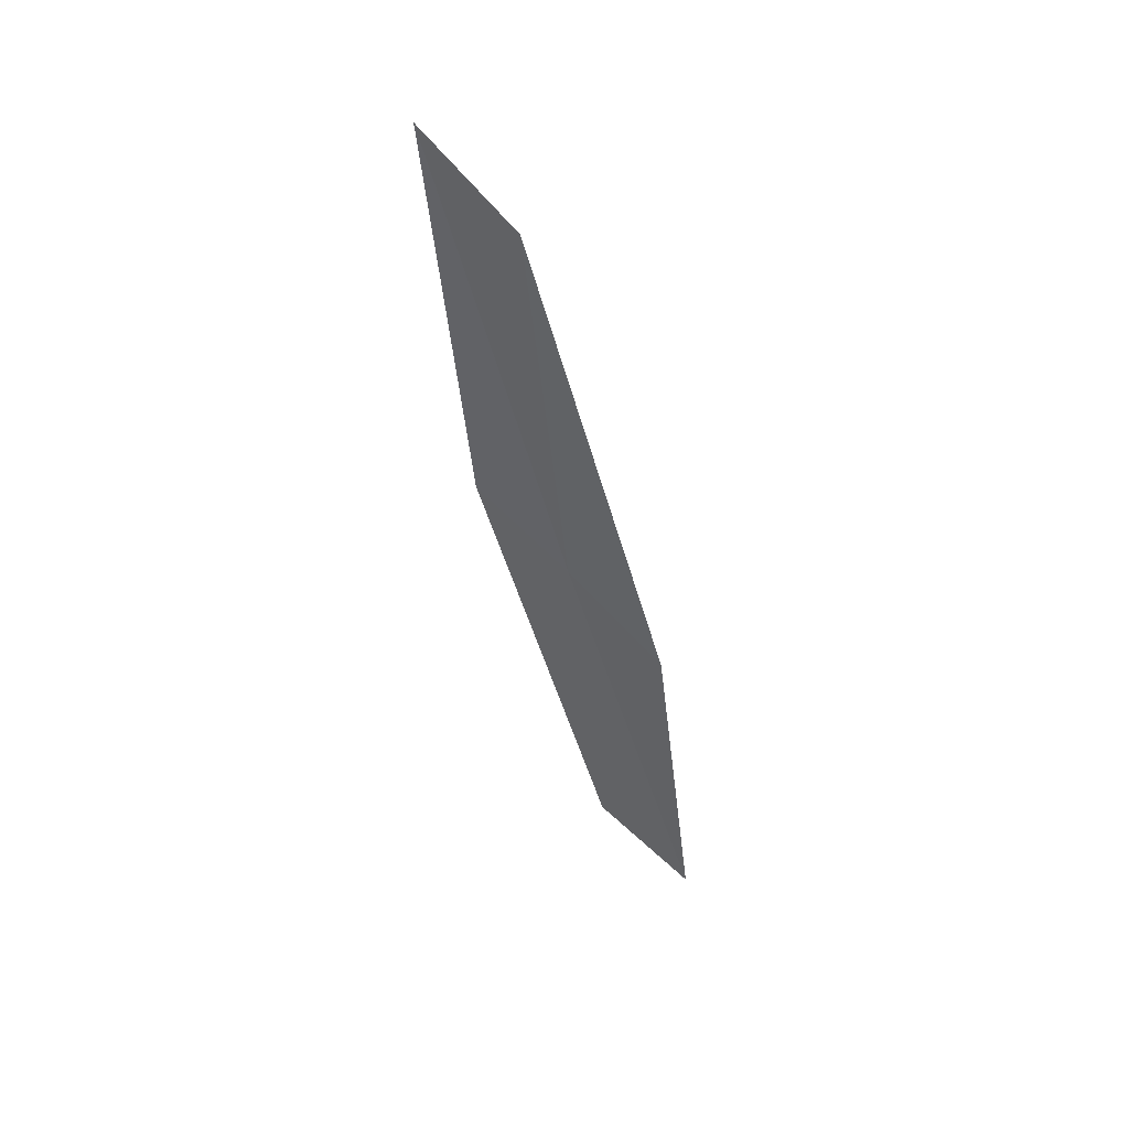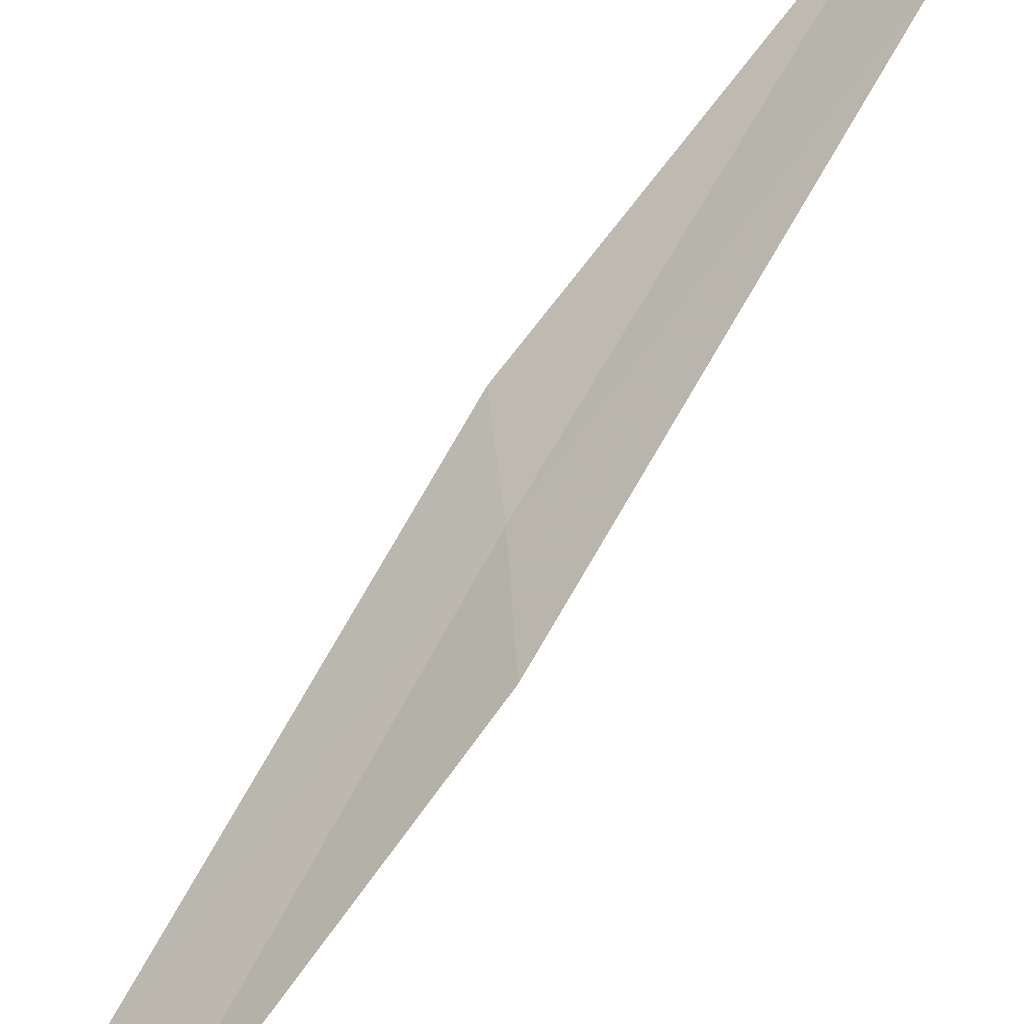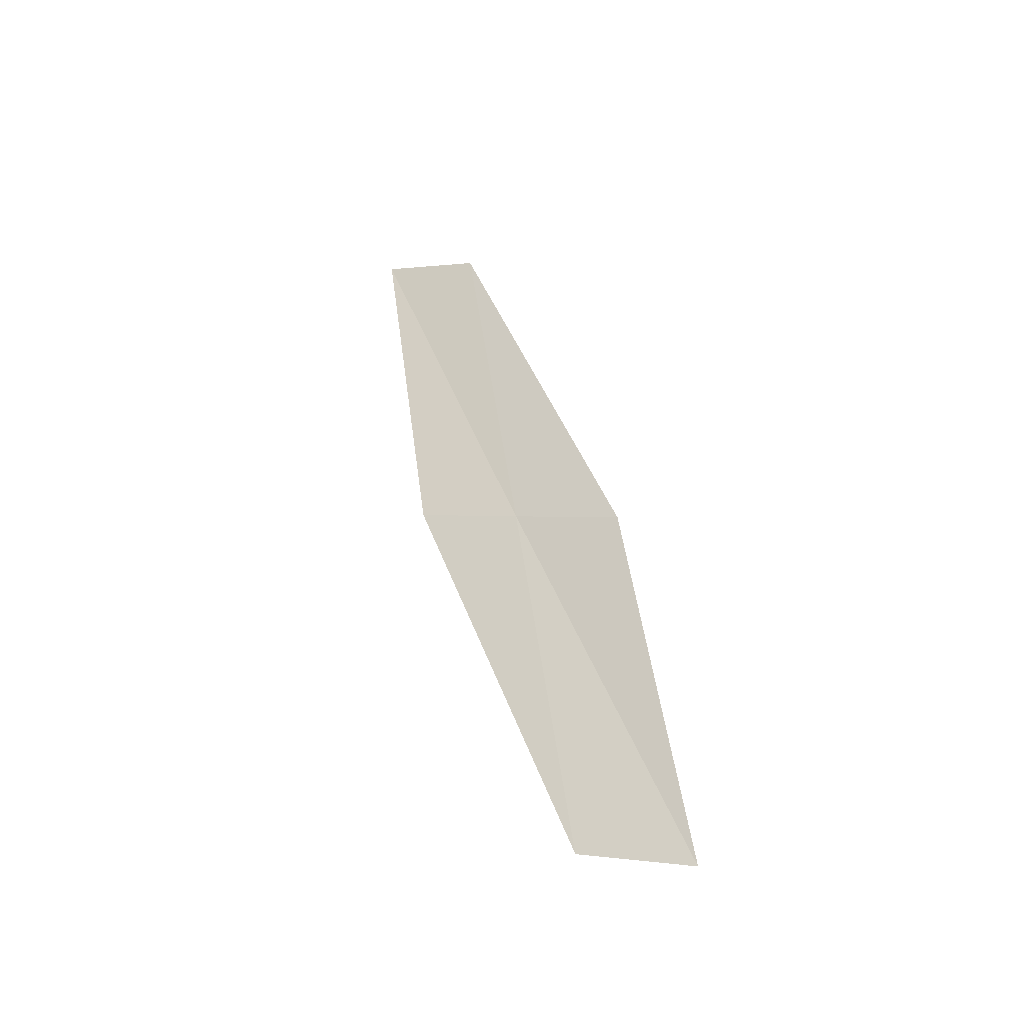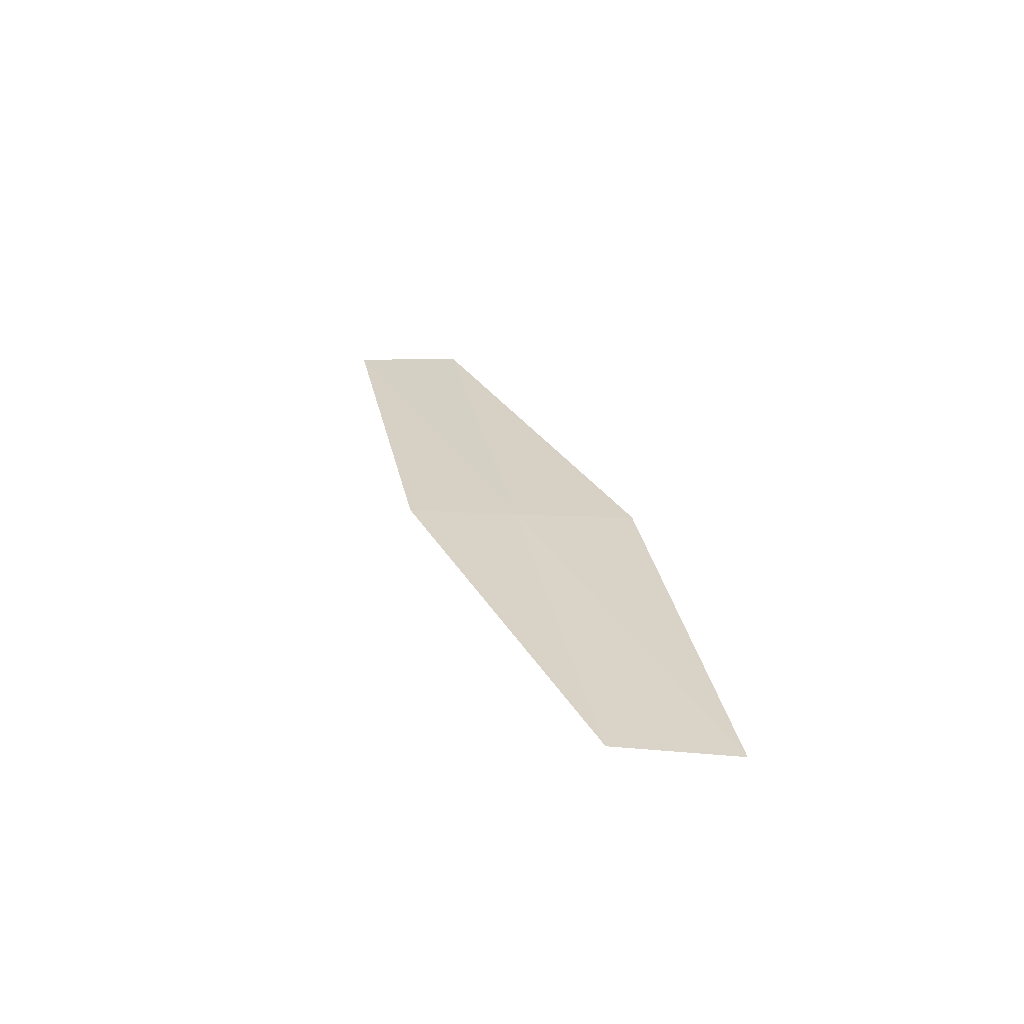
<metadata>
{"format":"obj","ext":"obj","renderer":"f3d","projection":"perspective","resolution":1024,"background":"white","views":[{"elev":60.7,"azim":-29.0,"up":"+Z"},{"elev":-72.2,"azim":-38.1,"up":"+Y"},{"elev":-29.7,"azim":-39.5,"up":"+Z"},{"elev":-52.7,"azim":-59.4,"up":"+Z"}]}
</metadata>
<code>
v -23.41 28.5 15.62
v -23.2 27.89 15.42
v -23.36 29.02 17.74
v -23.2 27.43 13.35
v -23.44 28.02 13.51
v -23.63 29.08 15.8
v -23.55 29.63 17.96
f 1 3 2
f 1 2 4
f 1 4 5
f 1 5 6
f 1 7 3
f 1 6 7

</code>
